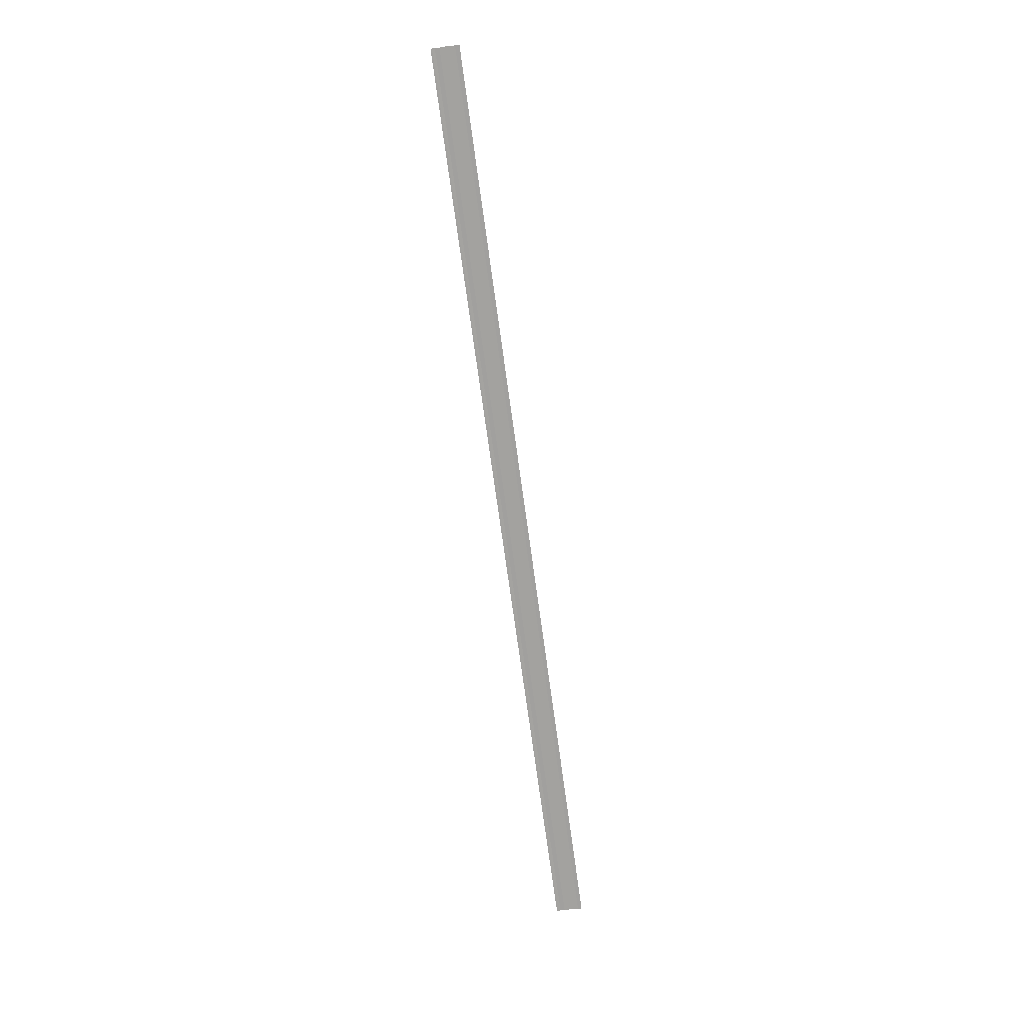
<metadata>
{"format":"obj","ext":"obj","renderer":"f3d","projection":"perspective","resolution":1024,"background":"white","views":[{"elev":-71.8,"azim":-82.2,"up":"+Y"}]}
</metadata>
<code>
o 22870
v 2160 1881 8.371
v 2160 1881 8.371
v 2160 1881 8.371
v 2160 1881 8.371
v 2160 1881 8.371
v 2160 1881 8.371
v 2160 1881 8.371
v 2160 1881 8.37
v 2160 1881 8.37
v 2160 1881 8.37
v 2160 1881 8.369
v 2160 1881 8.369
v 2160 1881 8.368
v 2160 1881 8.368
v 2160 1881 8.368
v 2160 1881 8.368
v 2160 1881 8.368
v 2160 1881 8.367
v 2160 1881 8.367
v 2160 1881 8.367
v 2160 1881 8.367
v 2160 1881 8.367
v 2160 1881 8.371
v 2160 1881 8.371
v 2160 1881 8.371
v 2160 1881 8.371
v 2160 1881 8.371
v 2160 1881 8.371
v 2160 1881 8.371
v 2160 1881 8.371
v 2160 1881 8.37
v 2160 1881 8.37
v 2160 1881 8.369
v 2160 1881 8.369
v 2160 1881 8.369
v 2160 1881 8.368
v 2160 1881 8.368
v 2160 1881 8.368
v 2160 1881 8.368
v 2160 1881 8.368
v 2160 1881 8.367
v 2160 1881 8.367
v 2160 1881 8.367
v 2160 1881 8.367
v 2160 1881 8.367
f 1 2 3
f 3 4 5
f 6 4 5
f 7 2 6
f 7 8 6
f 6 9 10
f 11 9 10
f 12 8 11
f 12 13 11
f 11 14 15
f 16 14 15
f 17 13 16
f 17 18 16
f 19 18 20
f 16 21 22
f 20 21 22
f 23 24 25
f 23 26 25
f 25 27 28
f 25 29 30
f 31 29 30
f 32 24 31
f 32 33 31
f 31 34 35
f 36 34 35
f 37 33 36
f 37 38 36
f 36 39 40
f 41 39 40
f 42 38 41
f 42 43 41
f 41 44 45

</code>
